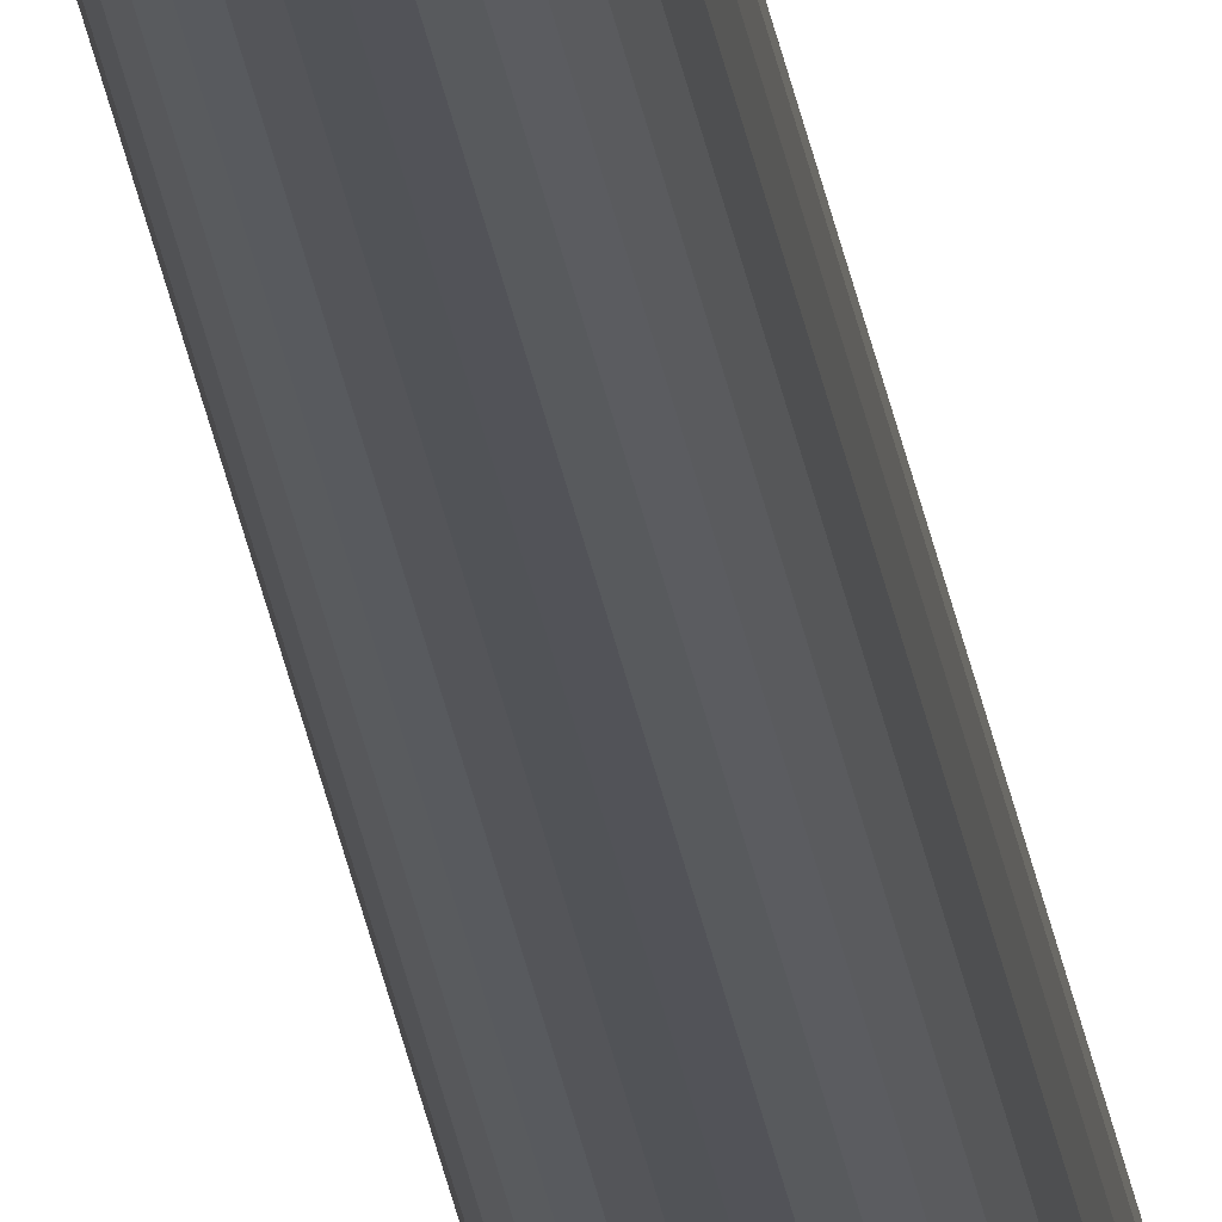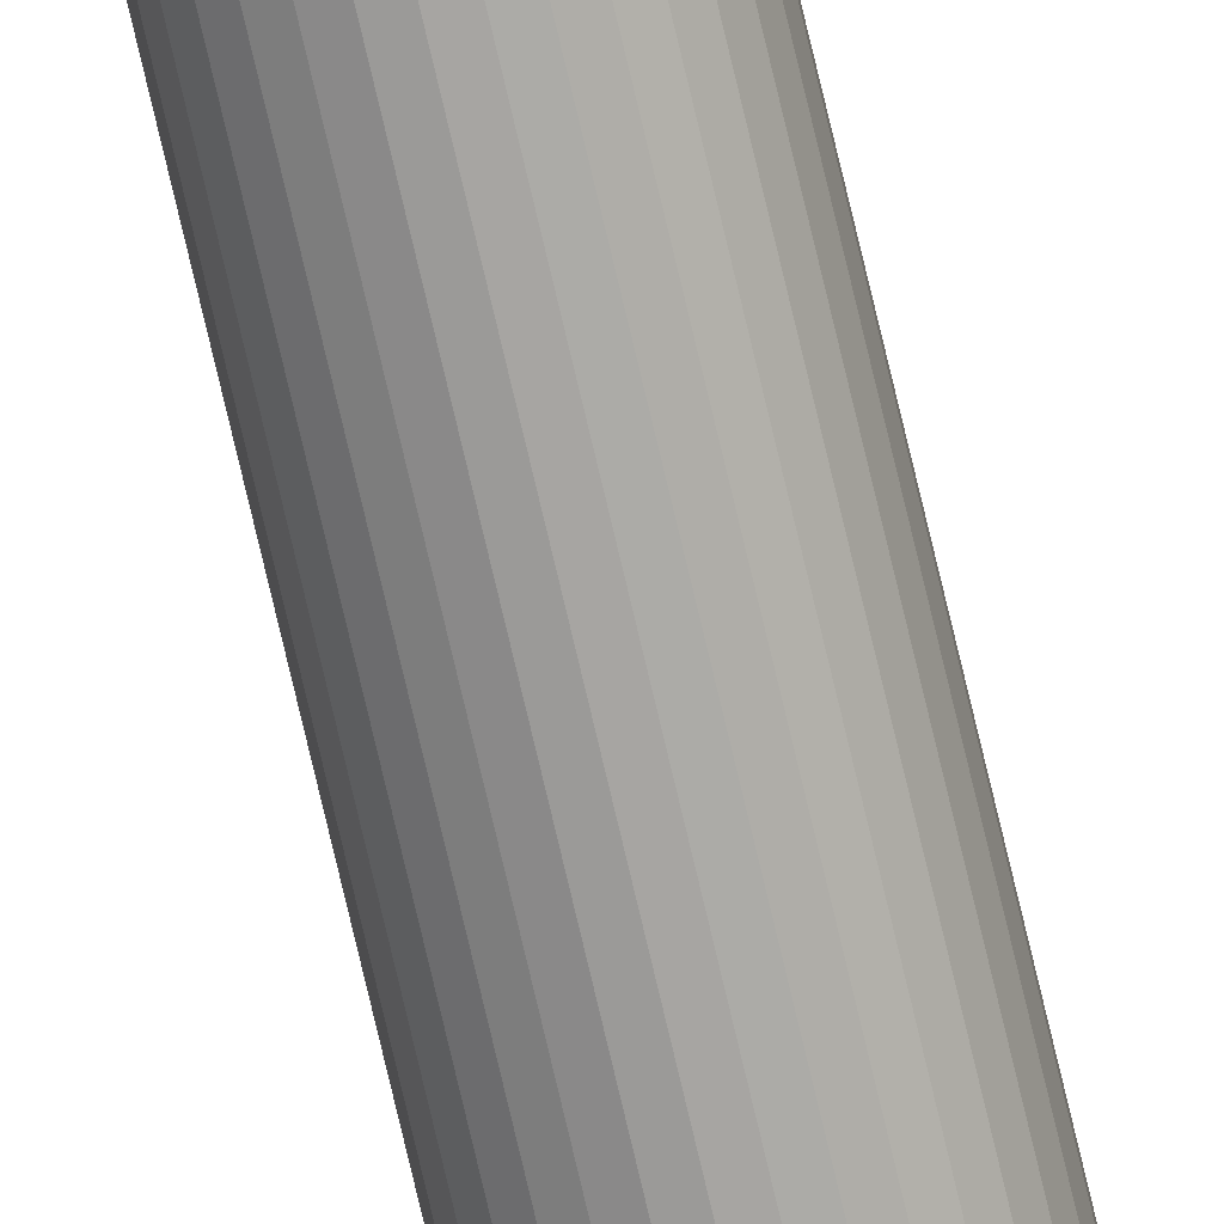
<metadata>
{"format":"obj","ext":"obj","renderer":"f3d","projection":"perspective","resolution":1024,"background":"white","views":[{"elev":-22.2,"azim":6.7,"up":"+Z"},{"elev":-73.3,"azim":-166.9,"up":"+Z"}]}
</metadata>
<code>
o Cylinder.004
v -4.468 -2.883 12.74
v -4.468 -2.538 12.74
v -4.468 -2.883 12.74
v -4.468 -2.538 12.74
v -4.467 -2.883 12.74
v -4.467 -2.538 12.74
v -4.467 -2.883 12.74
v -4.467 -2.538 12.74
v -4.467 -2.883 12.74
v -4.467 -2.538 12.74
v -4.467 -2.883 12.74
v -4.467 -2.538 12.74
v -4.467 -2.883 12.74
v -4.467 -2.538 12.74
v -4.467 -2.883 12.74
v -4.467 -2.538 12.74
v -4.467 -2.883 12.74
v -4.467 -2.538 12.74
v -4.467 -2.883 12.74
v -4.467 -2.538 12.74
v -4.467 -2.883 12.74
v -4.467 -2.538 12.74
v -4.467 -2.883 12.74
v -4.467 -2.538 12.74
v -4.467 -2.883 12.74
v -4.467 -2.538 12.74
v -4.467 -2.883 12.74
v -4.467 -2.538 12.74
v -4.467 -2.883 12.74
v -4.467 -2.538 12.74
v -4.467 -2.883 12.74
v -4.467 -2.538 12.74
v -4.467 -2.883 12.74
v -4.467 -2.538 12.74
v -4.467 -2.883 12.74
v -4.467 -2.538 12.74
v -4.467 -2.883 12.74
v -4.467 -2.538 12.74
v -4.467 -2.883 12.74
v -4.467 -2.538 12.74
v -4.467 -2.883 12.74
v -4.467 -2.538 12.74
v -4.467 -2.883 12.74
v -4.467 -2.538 12.74
v -4.467 -2.883 12.74
v -4.467 -2.538 12.74
v -4.467 -2.883 12.74
v -4.467 -2.538 12.74
v -4.468 -2.883 12.74
v -4.468 -2.538 12.74
v -4.468 -2.883 12.74
v -4.468 -2.538 12.74
v -4.468 -2.883 12.74
v -4.468 -2.538 12.74
v -4.468 -2.883 12.74
v -4.468 -2.538 12.74
v -4.468 -2.883 12.74
v -4.468 -2.538 12.74
v -4.468 -2.883 12.74
v -4.468 -2.538 12.74
v -4.468 -2.883 12.74
v -4.468 -2.538 12.74
v -4.468 -2.883 12.74
v -4.468 -2.538 12.74
f 1 2 4 3
f 3 4 6 5
f 5 6 8 7
f 7 8 10 9
f 9 10 12 11
f 11 12 14 13
f 13 14 16 15
f 15 16 18 17
f 17 18 20 19
f 19 20 22 21
f 21 22 24 23
f 23 24 26 25
f 25 26 28 27
f 27 28 30 29
f 29 30 32 31
f 31 32 34 33
f 33 34 36 35
f 35 36 38 37
f 37 38 40 39
f 39 40 42 41
f 41 42 44 43
f 43 44 46 45
f 45 46 48 47
f 47 48 50 49
f 49 50 52 51
f 51 52 54 53
f 53 54 56 55
f 55 56 58 57
f 57 58 60 59
f 59 60 62 61
f 4 2 64 62 60 58 56 54 52 50 48 46 44 42 40 38 36 34 32 30 28 26 24 22 20 18 16 14 12 10 8 6
f 61 62 64 63
f 63 64 2 1
f 1 3 5 7 9 11 13 15 17 19 21 23 25 27 29 31 33 35 37 39 41 43 45 47 49 51 53 55 57 59 61 63

</code>
